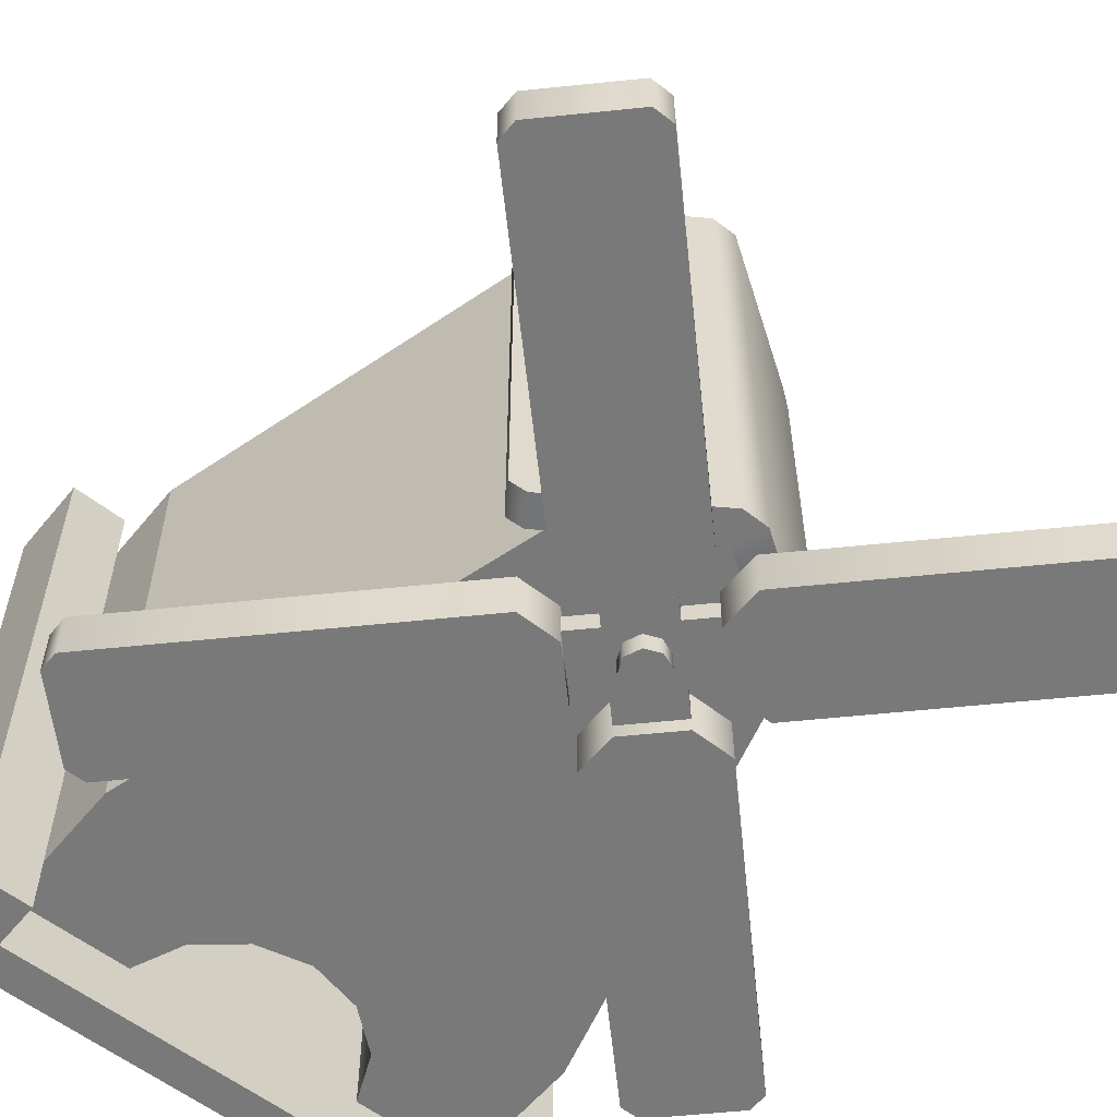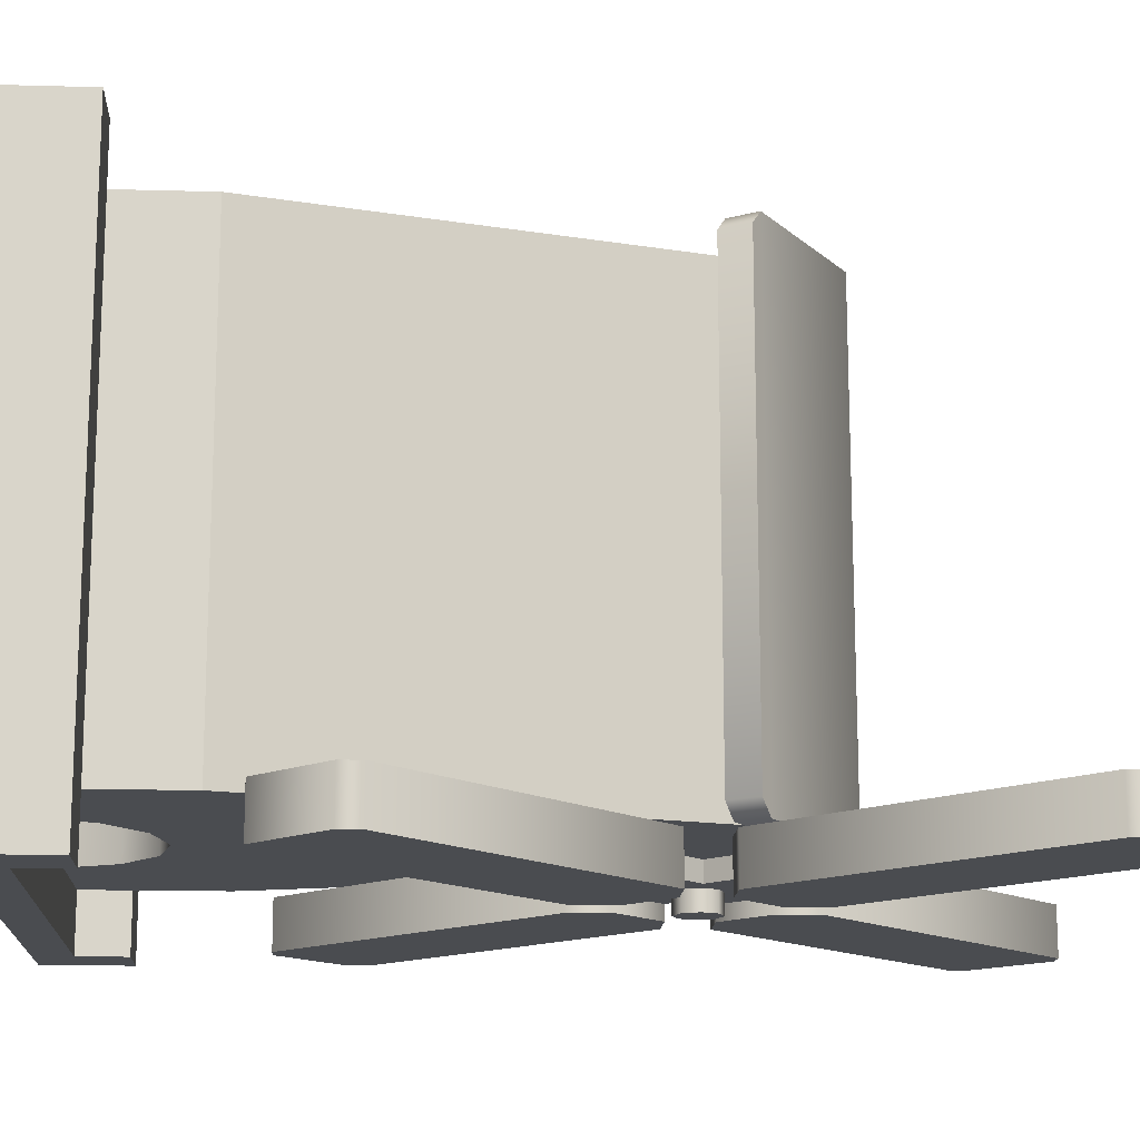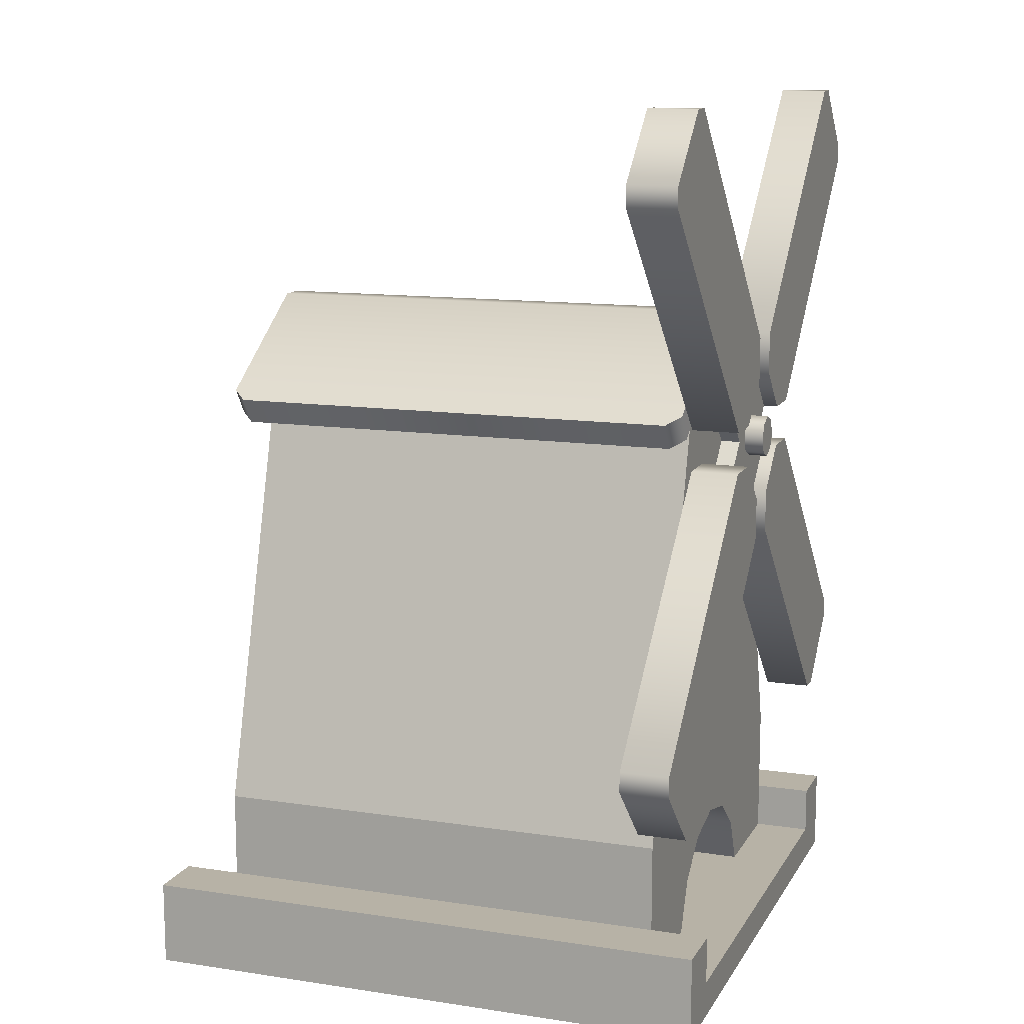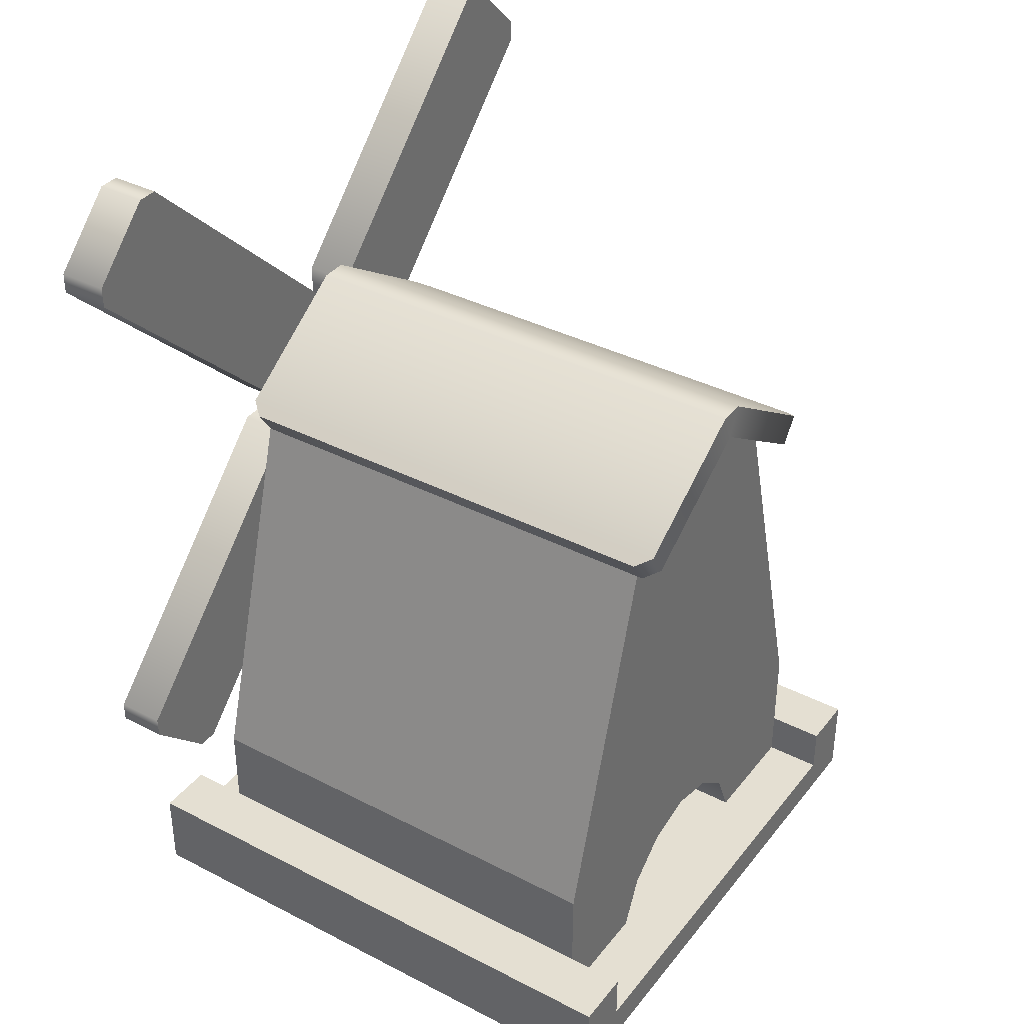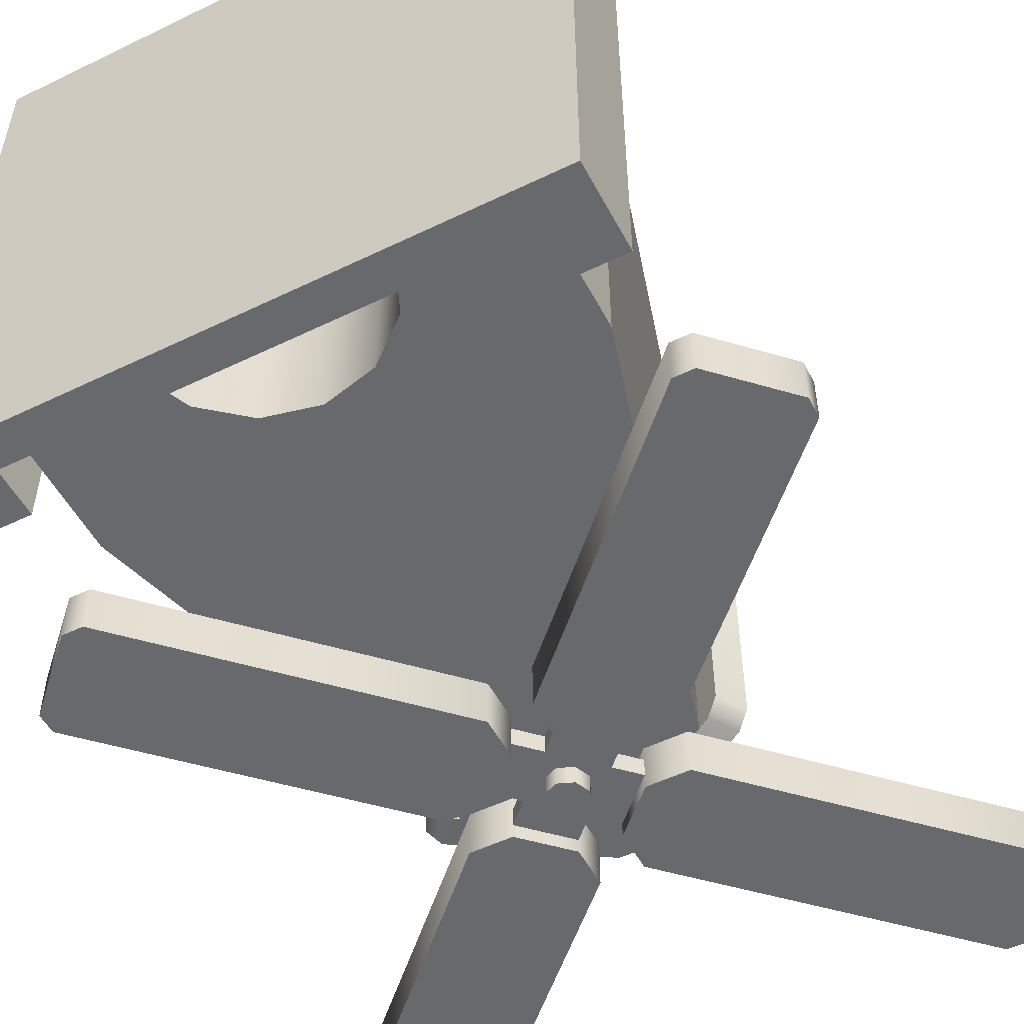
<metadata>
{"format":"obj","ext":"obj","renderer":"f3d","projection":"perspective","resolution":1024,"background":"white","views":[{"elev":-57.8,"azim":141.1,"up":"+Z"},{"elev":-15.1,"azim":86.6,"up":"+Z"},{"elev":12.4,"azim":109.6,"up":"+Y"},{"elev":37.2,"azim":-56.5,"up":"+Y"},{"elev":-52.7,"azim":27.5,"up":"+Z"}]}
</metadata>
<code>
g windmill
v 0.5 0 -0.5 1 1 1
v -0.5 0 -0.5 1 1 1
v 0.5 0 0.5 1 1 1
v -0.5 0 0.5 1 1 1
v 0.5 0.1467 -0.5 1 1 1
v 0.5 0.1467 0.5 1 1 1
v -0.5 0.1467 -0.5 1 1 1
v -0.5 0.1467 0.5 1 1 1
v 0.4 0.1467 -0.5 1 1 1
v 0.4 0.1467 0.5 1 1 1
v 0.4 0.06333 -0.5 1 1 1
v 0.4 0.06333 0.5 1 1 1
v -0.4 0.1467 -0.5 1 1 1
v -0.4 0.06333 -0.5 1 1 1
v -0.4 0.1467 0.5 1 1 1
v -0.4 0.06333 0.5 1 1 1
v 3.032e-13 1.13 0.45 1 1 1
v 3.025e-13 1.13 -0.4 1 1 1
v -0.2208 0.9827 0.45 1 1 1
v -0.2208 0.9827 -0.4 1 1 1
v -0.2416 0.9688 0.425 1 1 1
v -0.2416 0.9688 -0.375 1 1 1
v 0.2208 0.9827 0.45 1 1 1
v 0.2513 1.028 0.45 1 1 1
v 0.02253 1.181 0.45 1 1 1
v -0.02253 1.181 0.45 1 1 1
v -0.2513 1.028 0.45 1 1 1
v -0.2513 1.028 -0.4 1 1 1
v -0.02253 1.181 -0.4 1 1 1
v 0.02253 1.181 -0.4 1 1 1
v 0.2513 1.028 -0.4 1 1 1
v 0.2208 0.9827 -0.4 1 1 1
v 0.2721 1.015 -0.375 1 1 1
v 0.2416 0.9688 -0.375 1 1 1
v 0.2721 1.015 0.425 1 1 1
v 0.2416 0.9688 0.425 1 1 1
v -0.2721 1.015 -0.375 1 1 1
v -0.2721 1.015 0.425 1 1 1
v 0.4 0.2966 -0.4 1 1 1
v 0.4 0.06333 -0.4 1 1 1
v 0.4 0.2966 0.4 1 1 1
v 0.4 0.06333 0.4 1 1 1
v -0.4 0.06333 -0.4 1 1 1
v -0.4 0.2966 -0.4 1 1 1
v -0.4 0.06333 0.4 1 1 1
v -0.4 0.2966 0.4 1 1 1
v -0.2 0.9966 -0.4 1 1 1
v -0.2 0.9966 0.4 1 1 1
v 0.2 0.9966 -0.4 1 1 1
v 0.2 0.9966 0.4 1 1 1
v 0.2 0.06333 0.4 1 1 1
v 0.1625 0.1488 0.4 1 1 1
v 0.09084 0.2086 0.4 1 1 1
v 3.032e-13 0.23 0.4 1 1 1
v -0.09084 0.2086 0.4 1 1 1
v -0.1625 0.1488 0.4 1 1 1
v -0.2 0.06333 0.4 1 1 1
v 3.032e-13 1.13 0.4 1 1 1
v 0.1625 0.1488 -0.4 1 1 1
v 0.2 0.06333 -0.4 1 1 1
v 0.09084 0.2086 -0.4 1 1 1
v 3.09e-13 0.23 -0.4 1 1 1
v -0.09084 0.2086 -0.4 1 1 1
v -0.1625 0.1488 -0.4 1 1 1
v -0.2 0.06333 -0.4 1 1 1
v 3.032e-13 1.13 -0.4 1 1 1
f 3 2 1
f 2 3 4
f 6 1 5
f 1 6 3
f 4 7 2
f 7 4 8
f 9 6 5
f 6 9 10
f 12 9 11
f 9 12 10
f 14 7 13
f 14 2 7
f 2 14 1
f 11 1 14
f 1 11 5
f 5 11 9
f 15 14 13
f 14 15 16
f 12 6 10
f 12 3 6
f 3 12 4
f 16 4 12
f 4 16 8
f 8 16 15
f 7 15 13
f 15 7 8
f 19 18 17
f 18 19 20
f 20 19 21
f 20 21 22
f 24 17 23
f 17 24 25
f 26 17 25
f 27 17 26
f 17 27 19
f 28 18 20
f 18 28 29
f 30 18 29
f 31 18 30
f 18 31 32
f 35 34 33
f 34 35 36
f 21 37 22
f 37 21 38
f 35 23 36
f 23 35 24
f 32 33 34
f 33 32 31
f 29 25 30
f 25 29 26
f 37 20 22
f 20 37 28
f 19 38 21
f 38 19 27
f 33 24 35
f 24 33 31
f 24 31 25
f 25 31 30
f 23 34 36
f 34 23 32
f 32 23 17
f 32 17 18
f 28 26 29
f 26 28 27
f 27 28 38
f 38 28 37
f 14 12 11
f 12 14 16
f 41 40 39
f 40 41 42
f 45 44 43
f 44 45 46
f 46 47 44
f 47 46 48
f 50 39 49
f 39 50 41
f 41 51 42
f 51 41 52
f 52 41 53
f 53 41 54
f 46 54 41
f 46 55 54
f 46 56 55
f 46 57 56
f 57 46 45
f 46 41 50
f 46 50 48
f 48 50 58
f 60 52 59
f 52 60 51
f 53 62 61
f 62 53 54
f 54 63 62
f 63 54 55
f 55 64 63
f 64 55 56
f 56 65 64
f 65 56 57
f 52 61 59
f 61 52 53
f 44 65 43
f 65 44 64
f 64 44 63
f 63 44 62
f 39 62 44
f 39 61 62
f 39 59 61
f 39 60 59
f 60 39 40
f 39 44 47
f 39 47 49
f 49 47 66
g windmill
f 3 2 1
f 2 3 4
f 6 1 5
f 1 6 3
f 4 7 2
f 7 4 8
f 9 6 5
f 6 9 10
f 12 9 11
f 9 12 10
f 14 7 13
f 14 2 7
f 2 14 1
f 11 1 14
f 1 11 5
f 5 11 9
f 15 14 13
f 14 15 16
f 12 6 10
f 12 3 6
f 3 12 4
f 16 4 12
f 4 16 8
f 8 16 15
f 7 15 13
f 15 7 8
f 19 18 17
f 18 19 20
f 20 19 21
f 20 21 22
f 24 17 23
f 17 24 25
f 26 17 25
f 27 17 26
f 17 27 19
f 28 18 20
f 18 28 29
f 30 18 29
f 31 18 30
f 18 31 32
f 35 34 33
f 34 35 36
f 21 37 22
f 37 21 38
f 35 23 36
f 23 35 24
f 32 33 34
f 33 32 31
f 29 25 30
f 25 29 26
f 37 20 22
f 20 37 28
f 19 38 21
f 38 19 27
f 33 24 35
f 24 33 31
f 24 31 25
f 25 31 30
f 23 34 36
f 34 23 32
f 32 23 17
f 32 17 18
f 28 26 29
f 26 28 27
f 27 28 38
f 38 28 37
f 14 12 11
f 12 14 16
f 41 40 39
f 40 41 42
f 45 44 43
f 44 45 46
f 46 47 44
f 47 46 48
f 50 39 49
f 39 50 41
f 41 51 42
f 51 41 52
f 52 41 53
f 53 41 54
f 46 54 41
f 46 55 54
f 46 56 55
f 46 57 56
f 57 46 45
f 46 41 50
f 46 50 48
f 48 50 58
f 60 52 59
f 52 60 51
f 53 62 61
f 62 53 54
f 54 63 62
f 63 54 55
f 55 64 63
f 64 55 56
f 56 65 64
f 65 56 57
f 52 61 59
f 61 52 53
f 44 65 43
f 65 44 64
f 64 44 63
f 63 44 62
f 39 62 44
f 39 61 62
f 39 59 61
f 39 60 59
f 60 39 40
f 39 44 47
f 39 47 49
f 49 47 66
g blades
v 0.1099 0.9933 -0.4583 1 1 1
v 0.03662 1.067 -0.4583 1 1 1
v 0.07324 0.9566 -0.4583 1 1 1
v 4.604e-09 1.03 -0.4583 1 1 1
v 0.1099 0.92 -0.4583 1 1 1
v -0.03662 1.067 -0.4583 1 1 1
v 0.03662 0.8468 -0.4583 1 1 1
v -2.847e-09 0.8834 -0.4583 1 1 1
v -0.07324 0.9566 -0.4583 1 1 1
v -0.1099 0.9933 -0.4583 1 1 1
v -0.03662 0.8468 -0.4583 1 1 1
v -0.1099 0.92 -0.4583 1 1 1
v 0.03662 1.067 -0.425 1 1 1
v 0.1099 0.9933 -0.425 1 1 1
v 4.604e-09 1.03 -0.425 1 1 1
v 0.07324 0.9566 -0.425 1 1 1
v -0.03662 1.067 -0.425 1 1 1
v 0.1099 0.92 -0.425 1 1 1
v -0.1099 0.9933 -0.425 1 1 1
v -0.07324 0.9566 -0.425 1 1 1
v -2.847e-09 0.8834 -0.425 1 1 1
v 0.03662 0.8468 -0.425 1 1 1
v -0.1099 0.92 -0.425 1 1 1
v -0.03662 0.8468 -0.425 1 1 1
v -0.02589 0.9308 -0.4916 1 1 1
v -0.02589 0.9308 -0.4583 1 1 1
v 1.019e-08 0.92 -0.4916 1 1 1
v 1.019e-08 0.92 -0.4583 1 1 1
v 0.02589 0.9308 -0.4916 1 1 1
v 0.02589 0.9308 -0.4583 1 1 1
v 0.03662 0.9566 -0.4916 1 1 1
v 0.03662 0.9566 -0.4583 1 1 1
v 0.02589 0.9825 -0.4916 1 1 1
v 0.02589 0.9825 -0.4583 1 1 1
v 2.741e-09 0.9933 -0.4916 1 1 1
v 2.741e-09 0.9933 -0.4583 1 1 1
v -0.02589 0.9825 -0.4916 1 1 1
v -0.02589 0.9825 -0.4583 1 1 1
v -0.03662 0.9566 -0.4916 1 1 1
v -0.03662 0.9566 -0.4583 1 1 1
v 0.1099 0.9933 -0.4833 1 1 1
v 0.1831 0.9933 -0.4833 1 1 1
v 0.03662 1.067 -0.4833 1 1 1
v 0.03662 1.14 -0.4833 1 1 1
v 0.6022 1.412 -0.4833 1 1 1
v 0.4557 1.559 -0.4833 1 1 1
v 0.6022 1.448 -0.4833 1 1 1
v 0.4911 1.559 -0.4833 1 1 1
v 0.1099 0.9933 -0.4 1 1 1
v 0.03662 1.067 -0.4 1 1 1
v 0.1831 0.9933 -0.4 1 1 1
v 0.03662 1.14 -0.4 1 1 1
v 0.6022 1.412 -0.4 1 1 1
v 0.4557 1.559 -0.4 1 1 1
v 0.6022 1.448 -0.4 1 1 1
v 0.4911 1.559 -0.4 1 1 1
v -0.1099 0.92 -0.4 1 1 1
v -0.03662 0.8468 -0.4 1 1 1
v -0.1831 0.92 -0.4 1 1 1
v -0.03662 0.7736 -0.4 1 1 1
v -0.6022 0.5009 -0.4 1 1 1
v -0.4557 0.3544 -0.4 1 1 1
v -0.6022 0.4656 -0.4 1 1 1
v -0.4911 0.3544 -0.4 1 1 1
v -0.1099 0.92 -0.4833 1 1 1
v -0.1831 0.92 -0.4833 1 1 1
v -0.03662 0.8468 -0.4833 1 1 1
v -0.03662 0.7736 -0.4833 1 1 1
v -0.6022 0.5009 -0.4833 1 1 1
v -0.4557 0.3544 -0.4833 1 1 1
v -0.6022 0.4656 -0.4833 1 1 1
v -0.4911 0.3544 -0.4833 1 1 1
v -0.03662 1.067 -0.4 1 1 1
v -0.1099 0.9933 -0.4 1 1 1
v -0.03662 1.14 -0.4 1 1 1
v -0.1831 0.9933 -0.4 1 1 1
v -0.4557 1.559 -0.4 1 1 1
v -0.6022 1.412 -0.4 1 1 1
v -0.4911 1.559 -0.4 1 1 1
v -0.6022 1.448 -0.4 1 1 1
v -0.03662 1.067 -0.4833 1 1 1
v -0.03662 1.14 -0.4833 1 1 1
v -0.1099 0.9933 -0.4833 1 1 1
v -0.1831 0.9933 -0.4833 1 1 1
v -0.4557 1.559 -0.4833 1 1 1
v -0.6022 1.412 -0.4833 1 1 1
v -0.4911 1.559 -0.4833 1 1 1
v -0.6022 1.448 -0.4833 1 1 1
v 0.03662 0.8468 -0.4833 1 1 1
v 0.03662 0.7736 -0.4833 1 1 1
v 0.1099 0.92 -0.4833 1 1 1
v 0.1831 0.92 -0.4833 1 1 1
v 0.4557 0.3544 -0.4833 1 1 1
v 0.6022 0.5009 -0.4833 1 1 1
v 0.4911 0.3544 -0.4833 1 1 1
v 0.6022 0.4656 -0.4833 1 1 1
v 0.03662 0.8468 -0.4 1 1 1
v 0.1099 0.92 -0.4 1 1 1
v 0.03662 0.7736 -0.4 1 1 1
v 0.1831 0.92 -0.4 1 1 1
v 0.4557 0.3544 -0.4 1 1 1
v 0.6022 0.5009 -0.4 1 1 1
v 0.4911 0.3544 -0.4 1 1 1
v 0.6022 0.4656 -0.4 1 1 1
f 69 68 67
f 68 69 70
f 71 70 69
f 71 72 70
f 73 72 71
f 74 72 73
f 75 72 74
f 72 75 76
f 77 75 74
f 75 77 78
f 81 80 79
f 80 81 82
f 83 82 81
f 83 84 82
f 85 84 83
f 86 84 85
f 87 84 86
f 84 87 88
f 89 87 86
f 87 89 90
f 90 74 87
f 74 90 77
f 73 87 74
f 87 73 88
f 82 71 69
f 71 82 84
f 69 80 82
f 80 69 67
f 79 70 81
f 70 79 68
f 83 70 72
f 70 83 81
f 75 85 76
f 85 75 86
f 75 89 86
f 89 75 78
f 93 92 91
f 92 93 94
f 96 93 95
f 93 96 94
f 98 95 97
f 95 98 96
f 100 97 99
f 97 100 98
f 102 99 101
f 99 102 100
f 103 102 101
f 102 103 104
f 105 104 103
f 104 105 106
f 93 97 95
f 97 93 99
f 99 93 91
f 99 91 101
f 101 91 105
f 101 105 103
f 91 106 105
f 106 91 92
f 109 108 107
f 108 109 110
f 108 110 111
f 111 110 112
f 111 112 113
f 113 112 114
f 117 116 115
f 116 117 118
f 118 117 119
f 118 119 120
f 120 119 121
f 120 121 122
f 112 118 120
f 118 112 110
f 122 113 114
f 113 122 121
f 117 111 119
f 111 117 108
f 120 114 112
f 114 120 122
f 119 113 121
f 113 119 111
f 108 115 107
f 115 108 117
f 107 116 109
f 116 107 115
f 110 116 118
f 116 110 109
f 125 124 123
f 124 125 126
f 126 125 127
f 126 127 128
f 128 127 129
f 128 129 130
f 133 132 131
f 132 133 134
f 132 134 135
f 135 134 136
f 135 136 137
f 137 136 138
f 136 126 128
f 126 136 134
f 130 137 138
f 137 130 129
f 125 135 127
f 135 125 132
f 128 138 136
f 138 128 130
f 127 137 129
f 137 127 135
f 132 123 131
f 123 132 125
f 131 124 133
f 124 131 123
f 134 124 126
f 124 134 133
f 141 140 139
f 140 141 142
f 142 141 143
f 142 143 144
f 144 143 145
f 144 145 146
f 149 148 147
f 148 149 150
f 148 150 151
f 151 150 152
f 151 152 153
f 153 152 154
f 152 142 144
f 142 152 150
f 146 153 154
f 153 146 145
f 141 151 143
f 151 141 148
f 144 154 152
f 154 144 146
f 143 153 145
f 153 143 151
f 148 139 147
f 139 148 141
f 147 140 149
f 140 147 139
f 150 140 142
f 140 150 149
f 157 156 155
f 156 157 158
f 156 158 159
f 159 158 160
f 159 160 161
f 161 160 162
f 165 164 163
f 164 165 166
f 166 165 167
f 166 167 168
f 168 167 169
f 168 169 170
f 160 166 168
f 166 160 158
f 170 161 162
f 161 170 169
f 165 159 167
f 159 165 156
f 168 162 160
f 162 168 170
f 167 161 169
f 161 167 159
f 156 163 155
f 163 156 165
f 155 164 157
f 164 155 163
f 158 164 166
f 164 158 157

</code>
